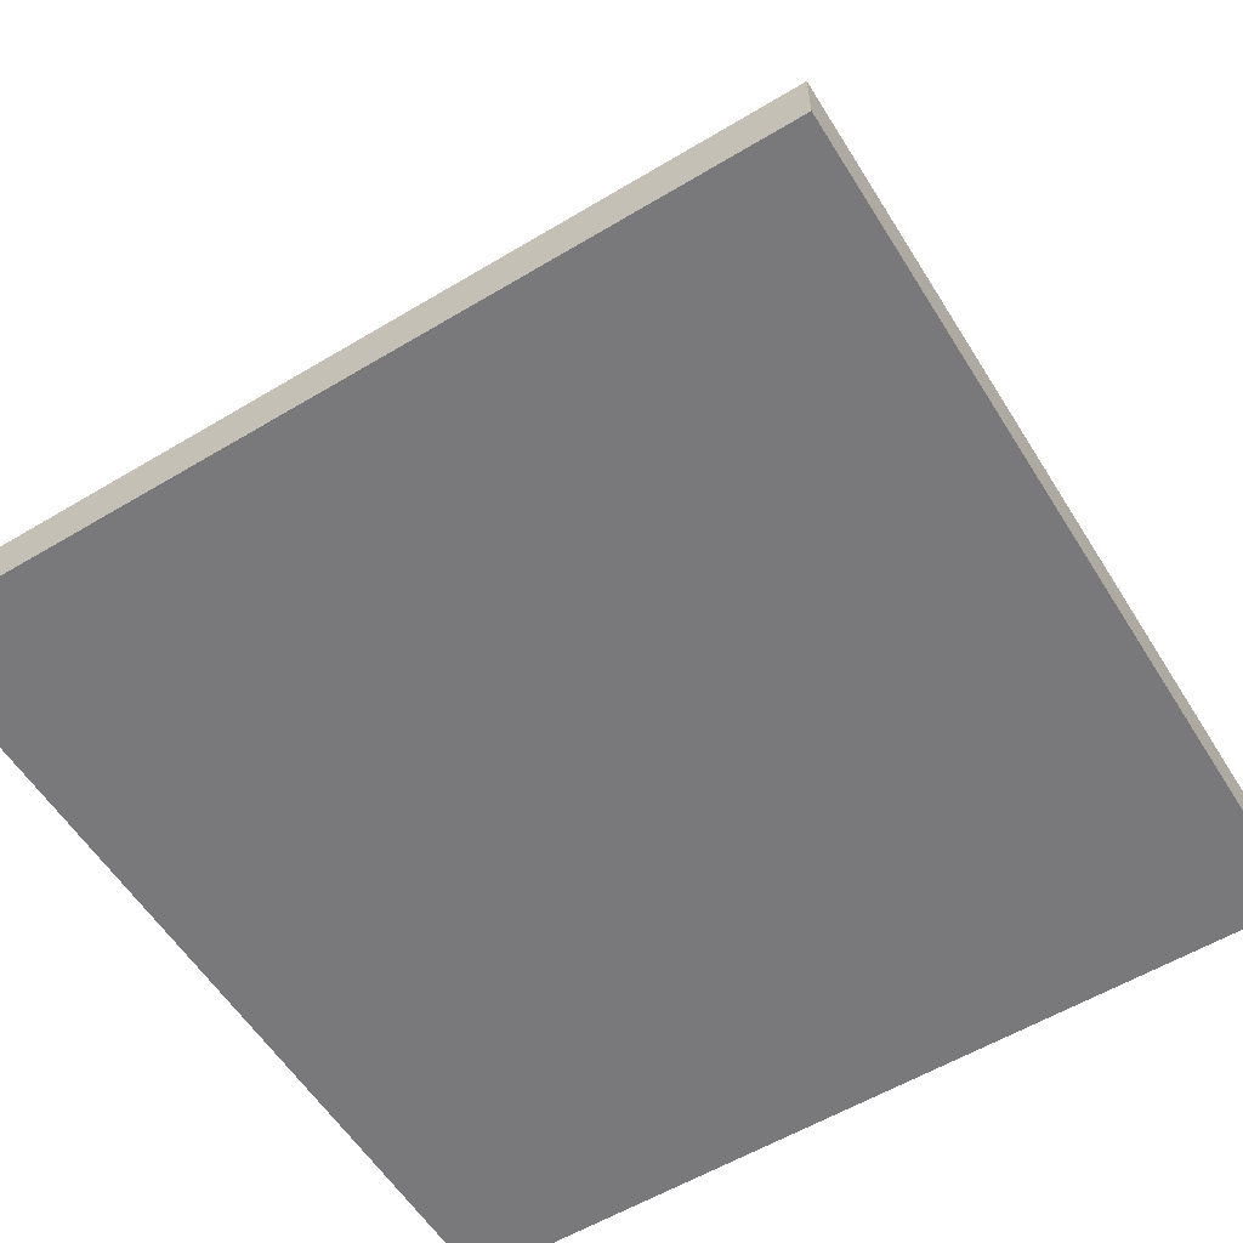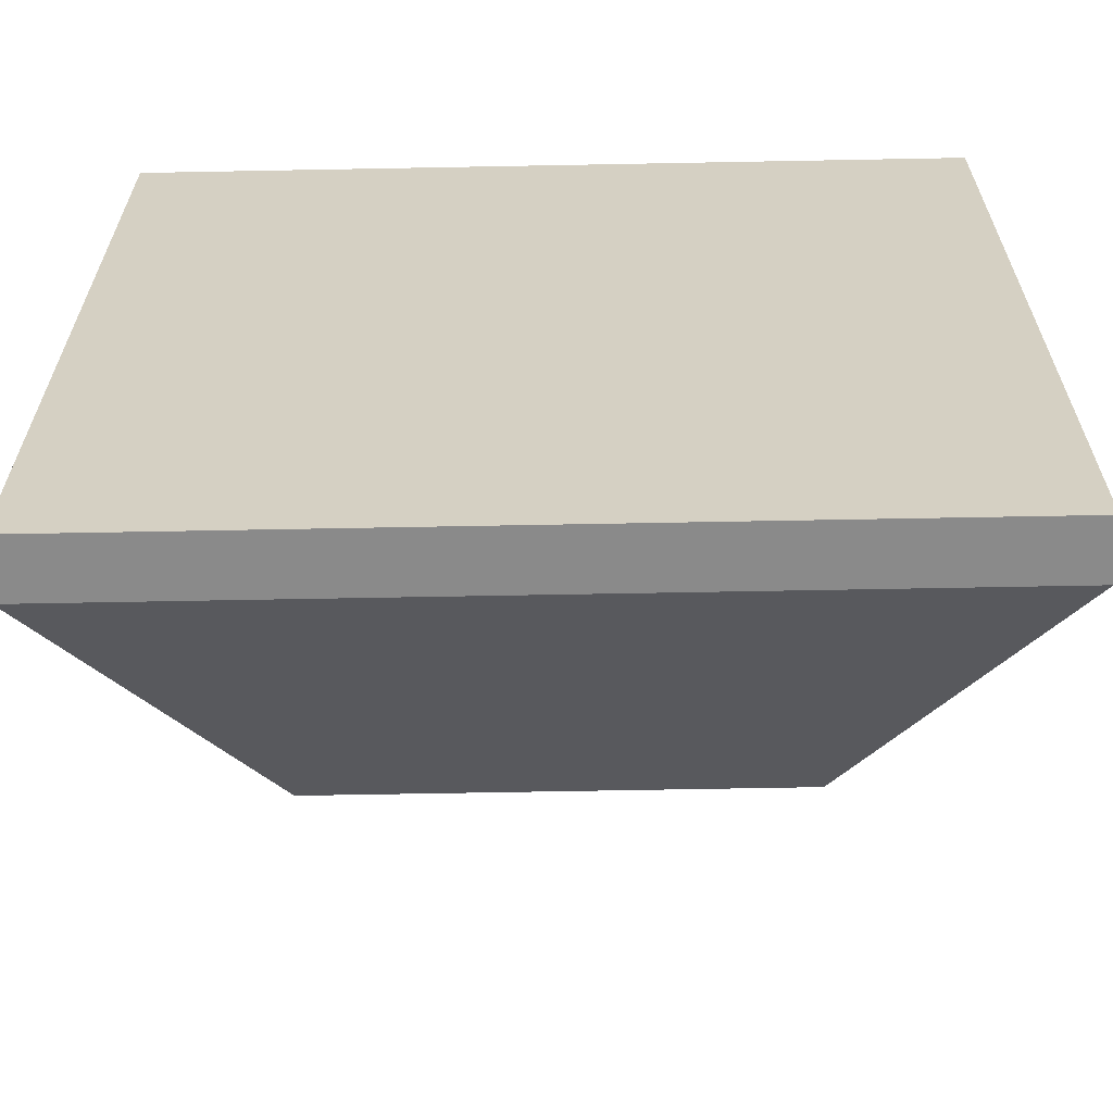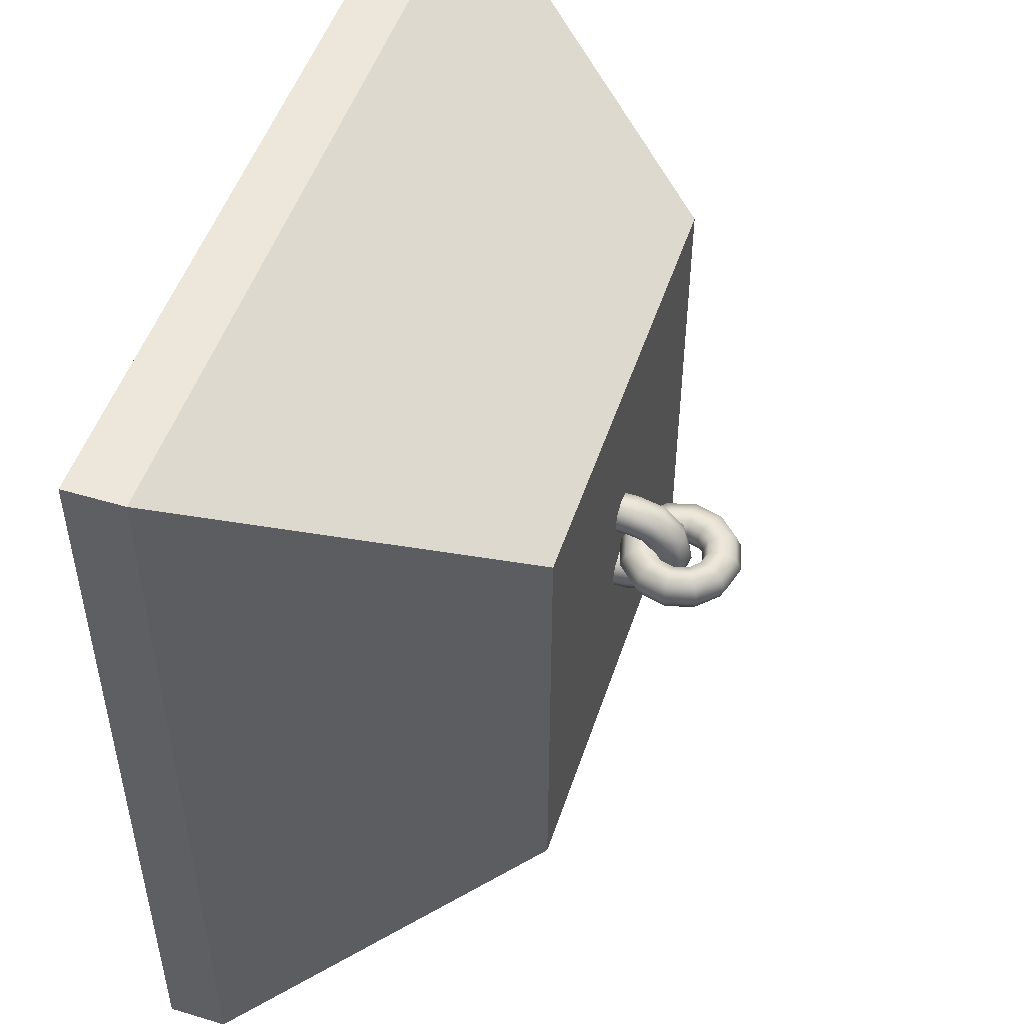
<metadata>
{"format":"obj","ext":"obj","renderer":"f3d","projection":"perspective","resolution":1024,"background":"white","views":[{"elev":-57.9,"azim":-58.2,"up":"+Y"},{"elev":-63.5,"azim":1.1,"up":"+Z"},{"elev":50.3,"azim":108.2,"up":"+Z"}]}
</metadata>
<code>
g HeavyThingMesh
v -1.762 -0.3041 1.762
v -1.582 -0.03294 1.582
v -1.263 -0.03294 1.582
v 1.582 -0.03294 1.582
v 1.762 -0.3041 1.762
v 0.9786 -0.3041 1.762
v -1.762 -0.3041 -1.762
v -1.582 -0.03294 -1.582
v -1.582 -0.03294 -1.263
v -1.582 -0.03294 1.582
v -1.762 -0.3041 1.762
v -1.762 -0.3041 0.9786
v 1.762 -0.3041 -1.762
v 1.582 -0.03294 -1.582
v 1.263 -0.03294 -1.582
v -1.582 -0.03294 -1.582
v -1.762 -0.3041 -1.762
v -0.9786 -0.3041 -1.762
v 1.762 -0.3041 1.762
v 1.582 -0.03294 1.582
v 1.582 -0.03294 1.263
v 1.582 -0.03294 -1.582
v 1.762 -0.3041 -1.762
v 1.762 -0.3041 -0.9786
v -0.8569 -0.03294 1.582
v -0.4505 -0.03294 1.582
v -0.9786 -0.3041 1.762
v -1.37 -0.3041 1.762
v -0.04402 -0.03294 1.582
v 0.3624 -0.03294 1.582
v -0.1957 -0.3041 1.762
v -0.5872 -0.3041 1.762
v 0.7689 -0.03294 1.582
v 1.175 -0.03294 1.582
v 0.5872 -0.3041 1.762
v 0.1957 -0.3041 1.762
v -1.582 -0.03294 -0.8569
v -1.582 -0.03294 -0.4505
v -1.762 -0.3041 -0.9786
v -1.762 -0.3041 -1.37
v -1.582 -0.03294 -0.04402
v -1.582 -0.03294 0.3624
v -1.762 -0.3041 -0.1957
v -1.762 -0.3041 -0.5872
v -1.582 -0.03294 0.7689
v -1.582 -0.03294 1.175
v -1.762 -0.3041 0.5872
v -1.762 -0.3041 0.1957
v 0.8569 -0.03294 -1.582
v 0.4505 -0.03294 -1.582
v 0.9786 -0.3041 -1.762
v 1.37 -0.3041 -1.762
v 0.04402 -0.03294 -1.582
v -0.3624 -0.03294 -1.582
v 0.1957 -0.3041 -1.762
v 0.5872 -0.3041 -1.762
v -0.7689 -0.03294 -1.582
v -1.175 -0.03294 -1.582
v -0.5872 -0.3041 -1.762
v -0.1957 -0.3041 -1.762
v 1.582 -0.03294 0.8569
v 1.582 -0.03294 0.4505
v 1.762 -0.3041 0.9786
v 1.762 -0.3041 1.37
v 1.582 -0.03294 0.04402
v 1.582 -0.03294 -0.3624
v 1.762 -0.3041 0.1957
v 1.762 -0.3041 0.5872
v 1.582 -0.03294 -0.7689
v 1.582 -0.03294 -1.175
v 1.762 -0.3041 -0.5872
v 1.762 -0.3041 -0.1957
v -1.036 0.7906 1.036
v 1.036 0.7906 1.036
v -1.909 -0.5259 1.909
v 1.909 -0.5259 1.909
v 1.909 -0.7906 1.909
v -1.909 -0.7906 1.909
v -1.909 -0.5259 1.909
v 1.909 -0.5259 1.909
v -1.036 0.7906 -1.036
v -1.036 0.7906 1.036
v -1.909 -0.5259 -1.909
v -1.909 -0.5259 1.909
v -1.909 -0.7906 1.909
v -1.909 -0.7906 -1.909
v -1.909 -0.5259 -1.909
v -1.909 -0.5259 1.909
v 1.036 0.7906 -1.036
v -1.036 0.7906 -1.036
v 1.909 -0.5259 -1.909
v -1.909 -0.5259 -1.909
v -1.909 -0.7906 -1.909
v 1.909 -0.7906 -1.909
v 1.909 -0.5259 -1.909
v -1.909 -0.5259 -1.909
v 1.036 0.7906 1.036
v 1.036 0.7906 -1.036
v 1.909 -0.5259 1.909
v 1.909 -0.5259 -1.909
v 1.909 -0.7906 -1.909
v 1.909 -0.7906 1.909
v 1.909 -0.5259 1.909
v 1.909 -0.5259 -1.909
v -1.036 0.7906 1.036
v -1.036 0.7906 -1.036
v 1.036 0.7906 -1.036
v 1.036 0.7906 1.036
v 1.909 -0.7906 -1.909
v -1.909 -0.7906 -1.909
v -1.909 -0.7906 1.909
v 1.909 -0.7906 1.909
v 8.134e-10 0.8956 -0.0862
v -0.06334 0.9549 -0.06298
v 9.213e-11 0.932 -0.04977
v -0.06334 0.9088 -0.1091
v 1.956e-09 0.844 -0.09995
v -0.08935 1.01 -0.0946
v -0.06315 0.8446 -0.1261
v -0.08935 0.9404 -0.1638
v -0.06334 1.064 -0.1262
v -0.08932 0.8458 -0.1892
v -0.06334 0.972 -0.2186
v -1.442e-16 1.087 -0.1394
v -0.06315 0.8471 -0.2523
v -9.88e-17 0.9853 -0.2415
v 0.06334 1.064 -0.1262
v -1.257e-17 0.8476 -0.2784
v 0.06334 0.972 -0.2186
v 0.08935 1.01 -0.0946
v 0.06315 0.8471 -0.2523
v 0.08935 0.9404 -0.1638
v 0.06334 0.9549 -0.06298
v 0.08932 0.8458 -0.1892
v 0.06334 0.9088 -0.1091
v 9.213e-11 0.932 -0.04977
v 0.06315 0.8446 -0.1261
v 8.134e-10 0.8956 -0.0862
v 1.956e-09 0.844 -0.09995
v 9.702e-10 0.8956 0.0862
v -0.06315 0.8446 0.1261
v 1.956e-09 0.844 0.09995
v -0.06334 0.9088 0.1091
v 3.49e-10 0.932 0.04977
v -0.08932 0.8458 0.1892
v -0.06334 0.9549 0.06298
v -8.976e-11 0.9454 9.908e-11
v -0.08935 0.9404 0.1638
v -0.06315 0.8471 0.2523
v -0.06334 0.9718 2.397e-10
v 9.213e-11 0.932 -0.04977
v -0.06334 0.9549 -0.06298
v -0.08935 1.01 0.0946
v -0.06334 0.972 0.2186
v -1.887e-17 0.8476 0.2784
v -0.08935 1.035 3.06e-10
v -0.08935 1.01 -0.0946
v -0.06334 1.064 0.1262
v -9.92e-17 0.9853 0.2415
v 0.06315 0.8471 0.2523
v -0.06334 1.098 2.095e-10
v -0.06334 1.064 -0.1262
v -1.445e-16 1.087 0.1394
v 0.06334 0.972 0.2186
v 0.08932 0.8458 0.1892
v -1.609e-16 1.125 1.903e-10
v -1.442e-16 1.087 -0.1394
v 0.06334 1.064 0.1262
v 0.08935 0.9404 0.1638
v 0.06315 0.8446 0.1261
v 0.06334 1.098 -2.394e-10
v 0.06334 1.064 -0.1262
v 0.08935 1.01 0.0946
v 0.06334 0.9088 0.1091
v 1.956e-09 0.844 0.09995
v 9.702e-10 0.8956 0.0862
v 0.08935 1.035 -5.63e-10
v 0.08935 1.01 -0.0946
v 0.06334 0.9549 0.06298
v 3.49e-10 0.932 0.04977
v 0.06334 0.9718 -1.903e-10
v 0.06334 0.9549 -0.06298
v -8.976e-11 0.9454 9.908e-11
v 9.213e-11 0.932 -0.04977
v 1.956e-09 0.844 -0.09995
v 2.68e-09 0.7906 -0.09992
v -0.06313 0.7906 -0.1261
v -0.06315 0.8446 -0.1261
v -0.06315 0.8446 0.1261
v -0.06313 0.7906 0.1261
v 2.68e-09 0.7906 0.09992
v 1.956e-09 0.844 0.09995
v -0.06315 0.8446 -0.1261
v -0.06313 0.7906 -0.1261
v -0.08928 0.7906 -0.1892
v -0.08932 0.8458 -0.1892
v -0.08932 0.8458 0.1892
v -0.08928 0.7906 0.1892
v -0.06313 0.7906 0.1261
v -0.06315 0.8446 0.1261
v -0.08932 0.8458 -0.1892
v -0.08928 0.7906 -0.1892
v -0.06313 0.7906 -0.2523
v -0.06315 0.8471 -0.2523
v -0.06315 0.8471 0.2523
v -0.06313 0.7906 0.2523
v -0.08928 0.7906 0.1892
v -0.08932 0.8458 0.1892
v -0.06315 0.8471 -0.2523
v -0.06313 0.7906 -0.2523
v 1.898e-17 0.7906 -0.2785
v -1.257e-17 0.8476 -0.2784
v -1.887e-17 0.8476 0.2784
v -1.898e-17 0.7906 0.2785
v -0.06313 0.7906 0.2523
v -0.06315 0.8471 0.2523
v -1.257e-17 0.8476 -0.2784
v 1.898e-17 0.7906 -0.2785
v 0.06313 0.7906 -0.2523
v 0.06315 0.8471 -0.2523
v 0.06315 0.8471 0.2523
v 0.06313 0.7906 0.2523
v -1.898e-17 0.7906 0.2785
v -1.887e-17 0.8476 0.2784
v 0.06315 0.8471 -0.2523
v 0.06313 0.7906 -0.2523
v 0.08928 0.7906 -0.1892
v 0.08932 0.8458 -0.1892
v 0.08932 0.8458 0.1892
v 0.08928 0.7906 0.1892
v 0.06313 0.7906 0.2523
v 0.06315 0.8471 0.2523
v 0.08932 0.8458 -0.1892
v 0.08928 0.7906 -0.1892
v 0.06313 0.7906 -0.1261
v 0.06315 0.8446 -0.1261
v 0.06315 0.8446 0.1261
v 0.06313 0.7906 0.1261
v 0.08928 0.7906 0.1892
v 0.08932 0.8458 0.1892
v 0.06315 0.8446 -0.1261
v 0.06313 0.7906 -0.1261
v 2.68e-09 0.7906 -0.09992
v 1.956e-09 0.844 -0.09995
v 1.956e-09 0.844 0.09995
v 2.68e-09 0.7906 0.09992
v 0.06313 0.7906 0.1261
v 0.06315 0.8446 0.1261
v -0.0862 1.123 -7.452e-10
v -0.06298 1.182 0.06334
v -0.04977 1.159 -4.209e-10
v -0.1091 1.136 0.06334
v -0.09954 1.073 -5.76e-10
v -0.0946 1.237 0.08935
v -0.126 1.073 0.06334
v -0.0862 1.023 -6.45e-10
v -0.1638 1.168 0.08935
v -0.1262 1.292 0.06334
v -0.1091 1.01 0.06334
v -0.04977 0.9869 -3.073e-11
v -0.1892 1.073 0.08935
v -0.2186 1.199 0.06334
v -0.1394 1.315 8.124e-17
v -0.06298 0.964 0.06334
v -1.198e-10 0.9736 3.626e-10
v -0.1638 0.9785 0.08935
v -0.2524 1.073 0.06334
v -0.2415 1.213 9.83e-17
v -0.1262 1.292 -0.06334
v -2.025e-11 0.9471 0.06334
v 0.04977 0.9869 -4.209e-10
v -0.0946 0.9092 0.08935
v -0.2186 0.9469 0.06334
v -0.2789 1.073 9.885e-17
v -0.2186 1.199 -0.06334
v -0.0946 1.237 -0.08935
v 0.06298 0.964 0.06334
v 0.0862 1.023 -7.452e-10
v -1.414e-10 0.8839 0.08935
v -0.1262 0.8545 0.06334
v -0.2415 0.9337 8.293e-17
v -0.2524 1.073 -0.06334
v -0.1638 1.168 -0.08935
v -0.06298 1.182 -0.06334
v 0.1091 1.01 0.06334
v 0.09954 1.073 -5.76e-10
v 0.0946 0.9092 0.08935
v -9.407e-11 0.8207 0.06334
v -0.1394 0.8316 9.486e-10
v -0.2186 0.9469 -0.06334
v -0.1892 1.073 -0.08935
v -0.1091 1.136 -0.06334
v -0.04977 1.159 -4.209e-10
v -0.0862 1.123 -7.452e-10
v -0.126 1.073 -0.06334
v -0.09954 1.073 -5.76e-10
v -0.1638 0.9785 -0.08935
v -0.1091 1.01 -0.06334
v -0.0862 1.023 -6.45e-10
v -0.1262 0.8545 -0.06334
v -0.0946 0.9092 -0.08935
v -0.06298 0.964 -0.06334
v -0.04977 0.9869 -3.073e-11
v 1.712e-11 0.7942 9.486e-10
v -1.786e-10 0.8207 -0.06334
v -1.117e-10 0.8839 -0.08935
v -6.629e-11 0.9471 -0.06334
v -1.198e-10 0.9736 3.626e-10
v 0.1262 0.8545 0.06334
v 0.1394 0.8316 -7.488e-18
v 0.1262 0.8545 -0.06334
v 0.0946 0.9092 -0.08935
v 0.06298 0.964 -0.06334
v 0.04977 0.9869 -4.209e-10
v 0.1638 0.9785 0.08935
v 0.2186 0.9469 0.06334
v 0.2415 0.9337 -2.443e-17
v 0.2186 0.9469 -0.06334
v 0.1638 0.9785 -0.08935
v 0.1091 1.01 -0.06334
v 0.0862 1.023 -7.452e-10
v 0.126 1.073 0.06334
v 0.0862 1.123 -6.45e-10
v 0.1892 1.073 0.08935
v 0.1091 1.136 0.06334
v 0.04977 1.159 -3.073e-11
v 0.126 1.073 -0.06334
v 0.09954 1.073 -5.76e-10
v 0.1892 1.073 -0.08935
v 0.2524 1.073 0.06334
v 0.06298 1.182 0.06334
v 1.198e-10 1.173 3.626e-10
v 0.1638 1.168 0.08935
v 0.1091 1.136 -0.06334
v 0.0862 1.123 -6.45e-10
v 0.2789 1.073 -2.498e-17
v 2.025e-11 1.199 0.06334
v -0.04977 1.159 -4.209e-10
v -0.06298 1.182 0.06334
v 0.0946 1.237 0.08935
v 0.2186 1.199 0.06334
v 1.414e-10 1.262 0.08935
v -0.0946 1.237 0.08935
v 0.2524 1.073 -0.06334
v 0.1262 1.292 0.06334
v 9.407e-11 1.326 0.06334
v -0.1262 1.292 0.06334
v 0.2415 1.213 -8.832e-18
v 0.2186 1.199 -0.06334
v 0.1394 1.315 9.486e-10
v -1.712e-11 1.352 9.486e-10
v -0.1394 1.315 8.124e-17
v 0.1638 1.168 -0.08935
v 0.1262 1.292 -0.06334
v 1.786e-10 1.326 -0.06334
v -0.1262 1.292 -0.06334
v 0.0946 1.237 -0.08935
v 1.117e-10 1.262 -0.08935
v -0.0946 1.237 -0.08935
v 0.06298 1.182 -0.06334
v 0.04977 1.159 -3.073e-11
v 6.629e-11 1.199 -0.06334
v -0.06298 1.182 -0.06334
v 1.198e-10 1.173 3.626e-10
v -0.04977 1.159 -4.209e-10
g HeavyThingMesh_0
f 3 2 1
f 6 5 4
f 9 8 7
f 12 11 10
f 15 14 13
f 18 17 16
f 21 20 19
f 24 23 22
f 27 26 25
f 28 27 25
f 31 30 29
f 32 31 29
f 35 34 33
f 36 35 33
f 39 38 37
f 40 39 37
f 43 42 41
f 44 43 41
f 47 46 45
f 48 47 45
f 51 50 49
f 52 51 49
f 55 54 53
f 56 55 53
f 59 58 57
f 60 59 57
f 63 62 61
f 64 63 61
f 67 66 65
f 68 67 65
f 71 70 69
f 72 71 69
g HeavyThingMesh_1
f 3 73 2
f 3 25 73
f 25 26 73
f 26 29 73
f 29 30 73
f 30 33 73
f 33 34 73
f 34 4 73
f 4 74 73
f 75 28 1
f 75 27 28
f 75 32 27
f 75 31 32
f 75 36 31
f 75 35 36
f 75 6 35
f 75 76 6
f 76 5 6
f 79 78 77
f 80 79 77
f 9 81 8
f 9 37 81
f 37 38 81
f 38 41 81
f 41 42 81
f 42 45 81
f 45 46 81
f 46 10 81
f 10 82 81
f 83 40 7
f 83 39 40
f 83 44 39
f 83 43 44
f 83 48 43
f 83 47 48
f 83 12 47
f 83 84 12
f 84 11 12
f 87 86 85
f 88 87 85
f 15 89 14
f 15 49 89
f 49 50 89
f 50 53 89
f 53 54 89
f 54 57 89
f 57 58 89
f 58 16 89
f 16 90 89
f 91 52 13
f 91 51 52
f 91 56 51
f 91 55 56
f 91 60 55
f 91 59 60
f 91 18 59
f 91 92 18
f 92 17 18
f 95 94 93
f 96 95 93
f 21 97 20
f 21 61 97
f 61 62 97
f 62 65 97
f 65 66 97
f 66 69 97
f 69 70 97
f 70 22 97
f 22 98 97
f 99 64 19
f 99 63 64
f 99 68 63
f 99 67 68
f 99 72 67
f 99 71 72
f 99 24 71
f 99 100 24
f 100 23 24
f 103 102 101
f 104 103 101
f 107 106 105
f 108 107 105
f 111 110 109
f 112 111 109
f 115 114 113
f 114 116 113
f 113 116 117
f 114 118 116
f 116 119 117
f 118 120 116
f 116 120 119
f 118 121 120
f 120 122 119
f 121 123 120
f 120 123 122
f 121 124 123
f 123 125 122
f 124 126 123
f 123 126 125
f 124 127 126
f 126 128 125
f 127 129 126
f 126 129 128
f 127 130 129
f 129 131 128
f 130 132 129
f 129 132 131
f 130 133 132
f 132 134 131
f 133 135 132
f 132 135 134
f 133 136 135
f 135 137 134
f 136 138 135
f 135 138 137
f 138 139 137
f 142 141 140
f 141 143 140
f 140 143 144
f 141 145 143
f 143 146 144
f 144 146 147
f 145 148 143
f 143 148 146
f 145 149 148
f 146 150 147
f 147 150 151
f 150 152 151
f 148 153 146
f 146 153 150
f 149 154 148
f 148 154 153
f 149 155 154
f 150 156 152
f 153 156 150
f 156 157 152
f 154 158 153
f 153 158 156
f 155 159 154
f 154 159 158
f 155 160 159
f 156 161 157
f 158 161 156
f 161 162 157
f 159 163 158
f 158 163 161
f 160 164 159
f 159 164 163
f 160 165 164
f 161 166 162
f 163 166 161
f 166 167 162
f 164 168 163
f 163 168 166
f 165 169 164
f 164 169 168
f 165 170 169
f 166 171 167
f 168 171 166
f 171 172 167
f 169 173 168
f 168 173 171
f 170 174 169
f 169 174 173
f 170 175 174
f 175 176 174
f 171 177 172
f 173 177 171
f 177 178 172
f 174 179 173
f 174 176 179
f 173 179 177
f 176 180 179
f 177 181 178
f 179 181 177
f 179 180 181
f 181 182 178
f 180 183 181
f 181 183 182
f 183 184 182
f 187 186 185
f 188 187 185
f 191 190 189
f 192 191 189
f 195 194 193
f 196 195 193
f 199 198 197
f 200 199 197
f 203 202 201
f 204 203 201
f 207 206 205
f 208 207 205
f 211 210 209
f 212 211 209
f 215 214 213
f 216 215 213
f 219 218 217
f 220 219 217
f 223 222 221
f 224 223 221
f 227 226 225
f 228 227 225
f 231 230 229
f 232 231 229
f 235 234 233
f 236 235 233
f 239 238 237
f 240 239 237
f 243 242 241
f 244 243 241
f 247 246 245
f 248 247 245
f 251 250 249
f 250 252 249
f 249 252 253
f 250 254 252
f 252 255 253
f 253 255 256
f 254 257 252
f 252 257 255
f 254 258 257
f 255 259 256
f 256 259 260
f 257 261 255
f 255 261 259
f 258 262 257
f 257 262 261
f 258 263 262
f 259 264 260
f 260 264 265
f 261 266 259
f 259 266 264
f 262 267 261
f 261 267 266
f 263 268 262
f 262 268 267
f 263 269 268
f 264 270 265
f 265 270 271
f 266 272 264
f 264 272 270
f 267 273 266
f 266 273 272
f 268 274 267
f 267 274 273
f 269 275 268
f 268 275 274
f 269 276 275
f 270 277 271
f 271 277 278
f 272 279 270
f 270 279 277
f 273 280 272
f 272 280 279
f 274 281 273
f 273 281 280
f 275 282 274
f 274 282 281
f 276 283 275
f 275 283 282
f 276 284 283
f 277 285 278
f 278 285 286
f 279 287 277
f 277 287 285
f 280 288 279
f 279 288 287
f 281 289 280
f 280 289 288
f 282 290 281
f 281 290 289
f 283 291 282
f 282 291 290
f 284 292 283
f 283 292 291
f 284 293 292
f 293 294 292
f 292 294 295
f 292 295 291
f 294 296 295
f 291 297 290
f 291 295 297
f 295 296 298
f 295 298 297
f 296 299 298
f 290 300 289
f 290 297 300
f 297 298 301
f 297 301 300
f 298 299 302
f 298 302 301
f 299 303 302
f 289 300 304
f 289 304 288
f 300 301 305
f 300 305 304
f 301 302 306
f 301 306 305
f 302 303 307
f 302 307 306
f 303 308 307
f 288 304 309
f 288 309 287
f 304 305 310
f 304 310 309
f 305 306 311
f 305 311 310
f 306 307 312
f 306 312 311
f 307 308 313
f 307 313 312
f 308 314 313
f 287 309 315
f 287 315 285
f 309 310 316
f 309 316 315
f 310 311 317
f 310 317 316
f 311 312 318
f 311 318 317
f 312 313 319
f 312 319 318
f 313 314 320
f 313 320 319
f 314 321 320
f 285 315 322
f 285 322 286
f 286 322 323
f 315 316 324
f 315 324 322
f 322 325 323
f 322 324 325
f 323 325 326
f 320 321 327
f 321 328 327
f 319 320 329
f 320 327 329
f 316 330 324
f 316 317 330
f 325 331 326
f 326 331 332
f 324 333 325
f 324 330 333
f 325 333 331
f 327 328 334
f 328 335 334
f 317 336 330
f 317 318 336
f 331 337 332
f 332 337 338
f 337 339 338
f 333 340 331
f 331 340 337
f 330 341 333
f 330 336 341
f 333 341 340
f 337 342 339
f 340 342 337
f 342 343 339
f 318 344 336
f 318 319 344
f 319 329 344
f 341 345 340
f 340 345 342
f 342 346 343
f 345 346 342
f 346 347 343
f 336 348 341
f 336 344 348
f 341 348 345
f 344 329 349
f 344 349 348
f 348 350 345
f 345 350 346
f 348 349 350
f 346 351 347
f 350 351 346
f 351 352 347
f 329 353 349
f 329 327 353
f 327 334 353
f 349 354 350
f 350 354 351
f 349 353 354
f 351 355 352
f 354 355 351
f 355 356 352
f 353 357 354
f 353 334 357
f 354 357 355
f 355 358 356
f 357 358 355
f 358 359 356
f 334 360 357
f 357 360 358
f 334 335 360
f 335 361 360
f 358 362 359
f 360 362 358
f 360 361 362
f 362 363 359
f 361 364 362
f 362 364 363
f 364 365 363
g HeavyThingMesh_2
f 28 25 3
f 1 28 3
f 32 29 26
f 27 32 26
f 36 33 30
f 31 36 30
f 6 4 34
f 35 6 34
f 40 37 9
f 7 40 9
f 44 41 38
f 39 44 38
f 48 45 42
f 43 48 42
f 12 10 46
f 47 12 46
f 52 49 15
f 13 52 15
f 56 53 50
f 51 56 50
f 60 57 54
f 55 60 54
f 18 16 58
f 59 18 58
f 64 61 21
f 19 64 21
f 68 65 62
f 63 68 62
f 72 69 66
f 67 72 66
f 24 22 70
f 71 24 70

</code>
